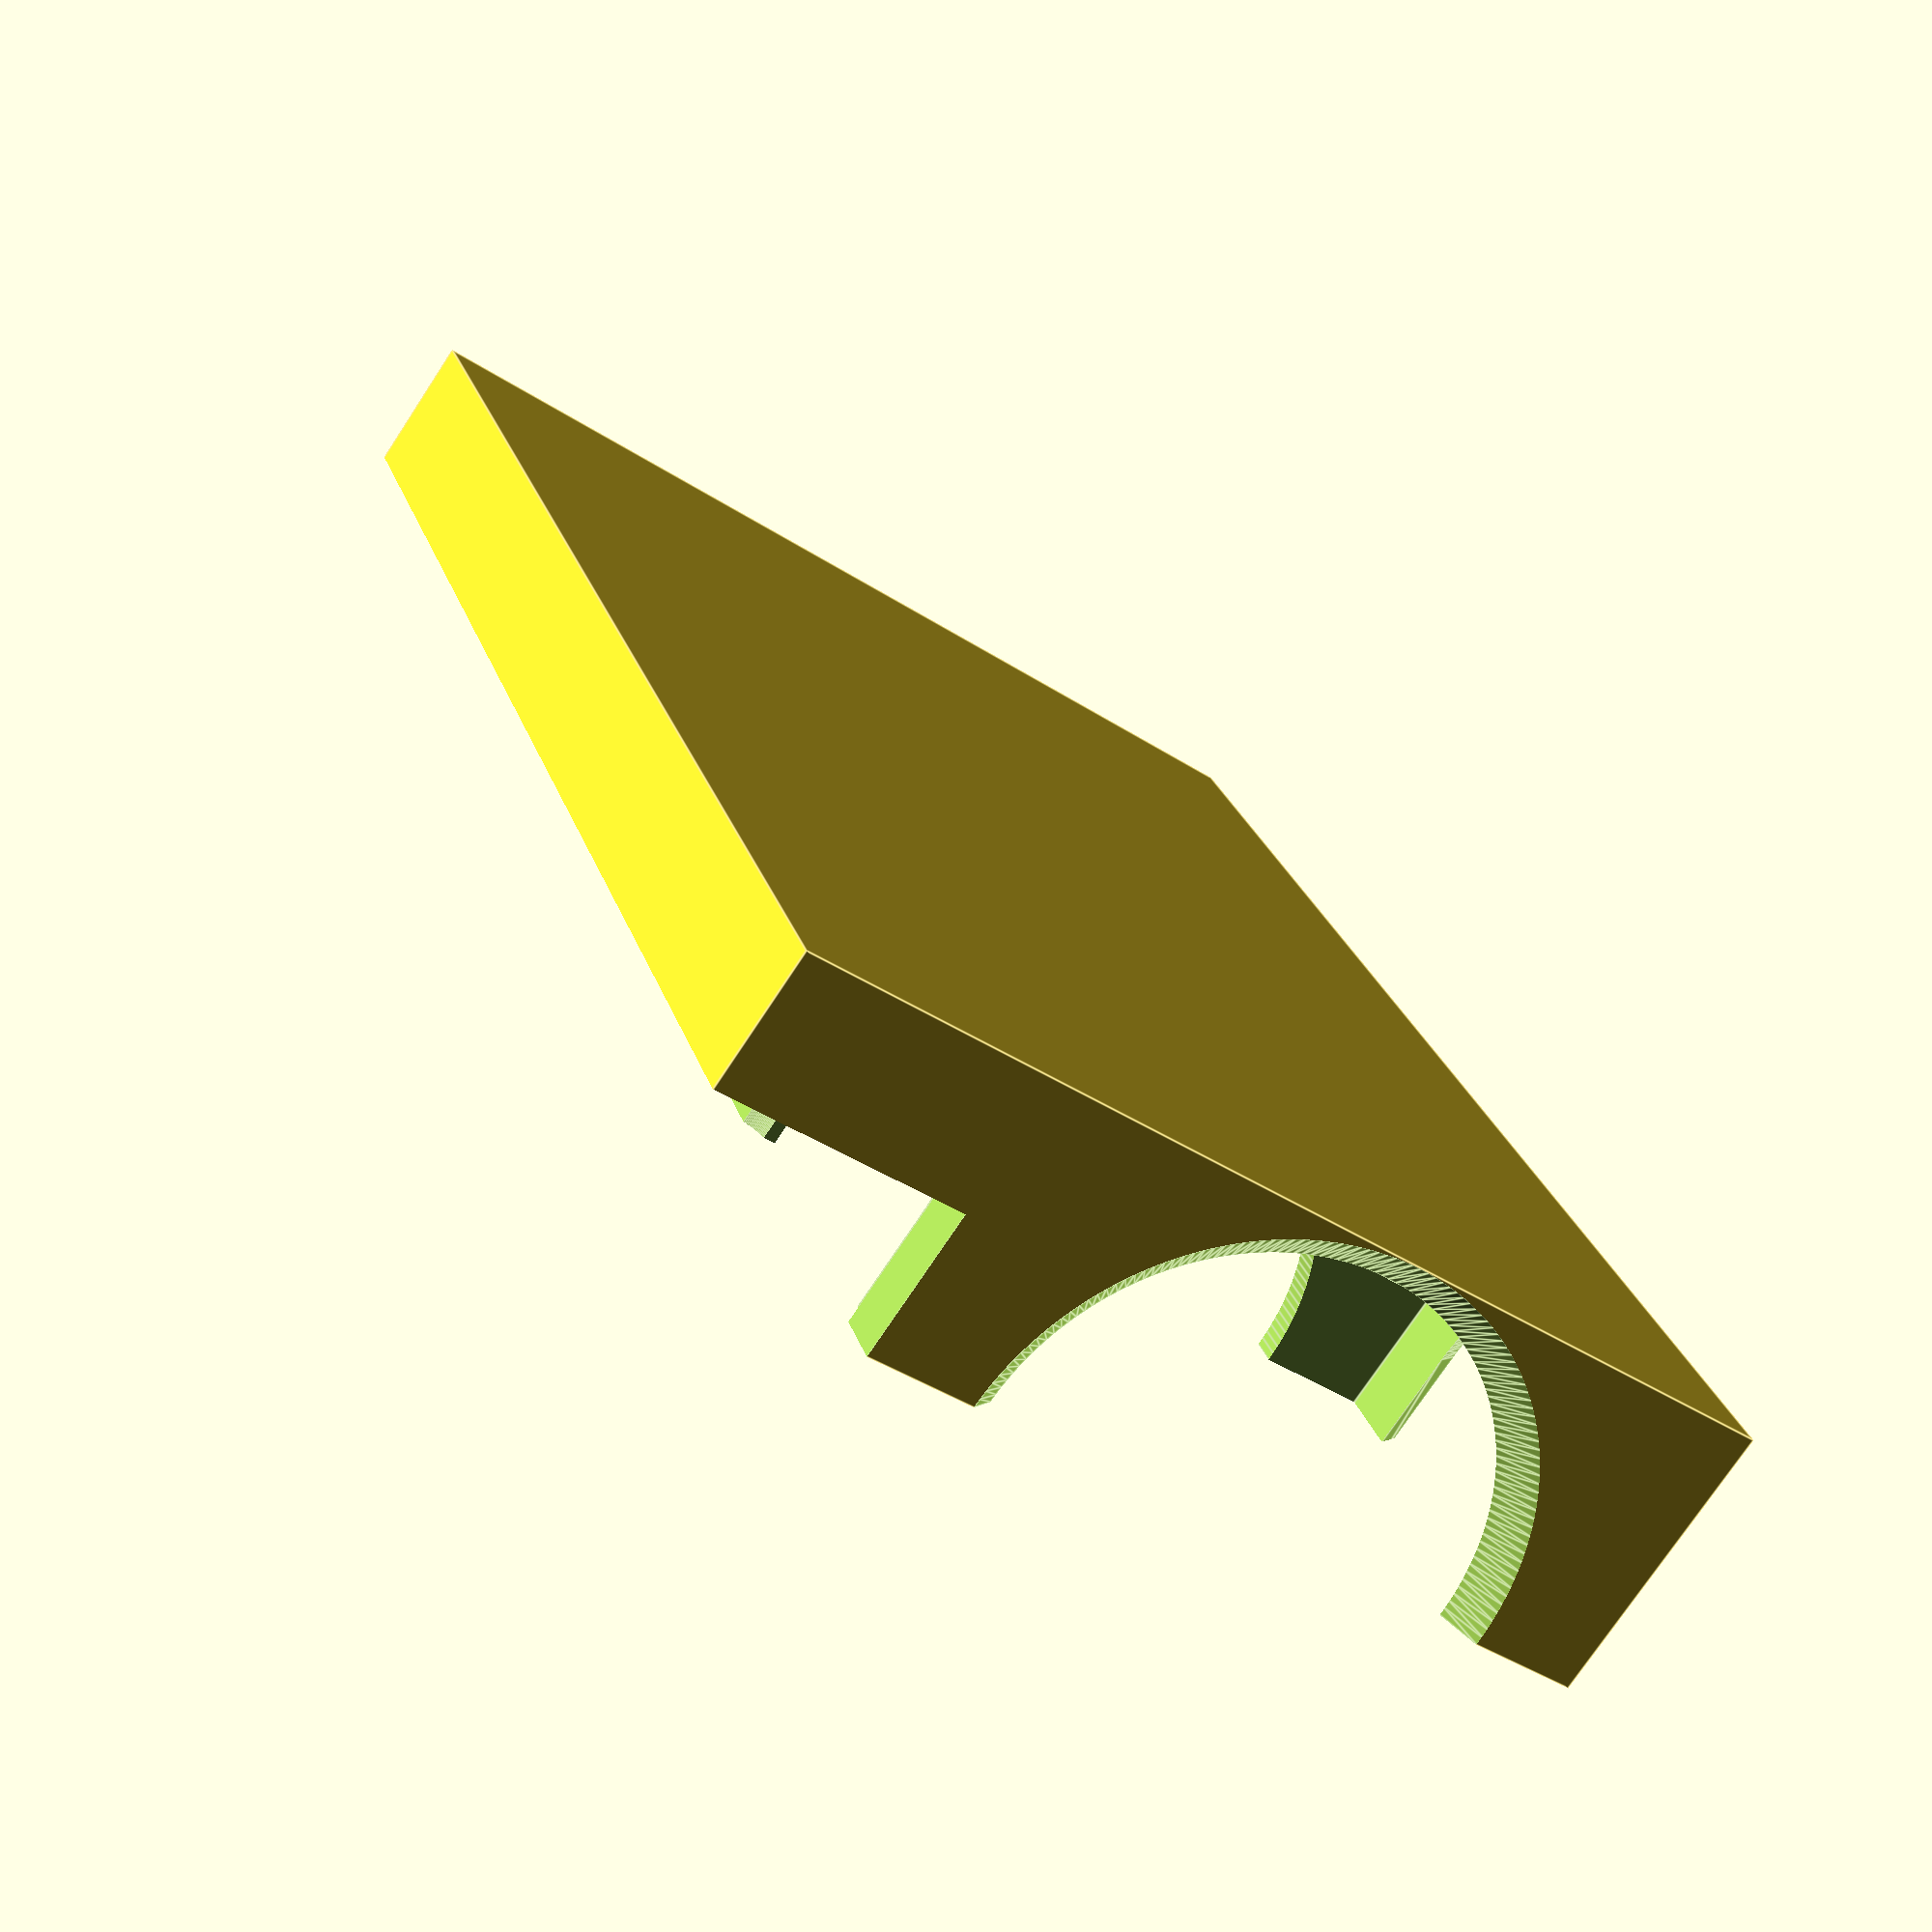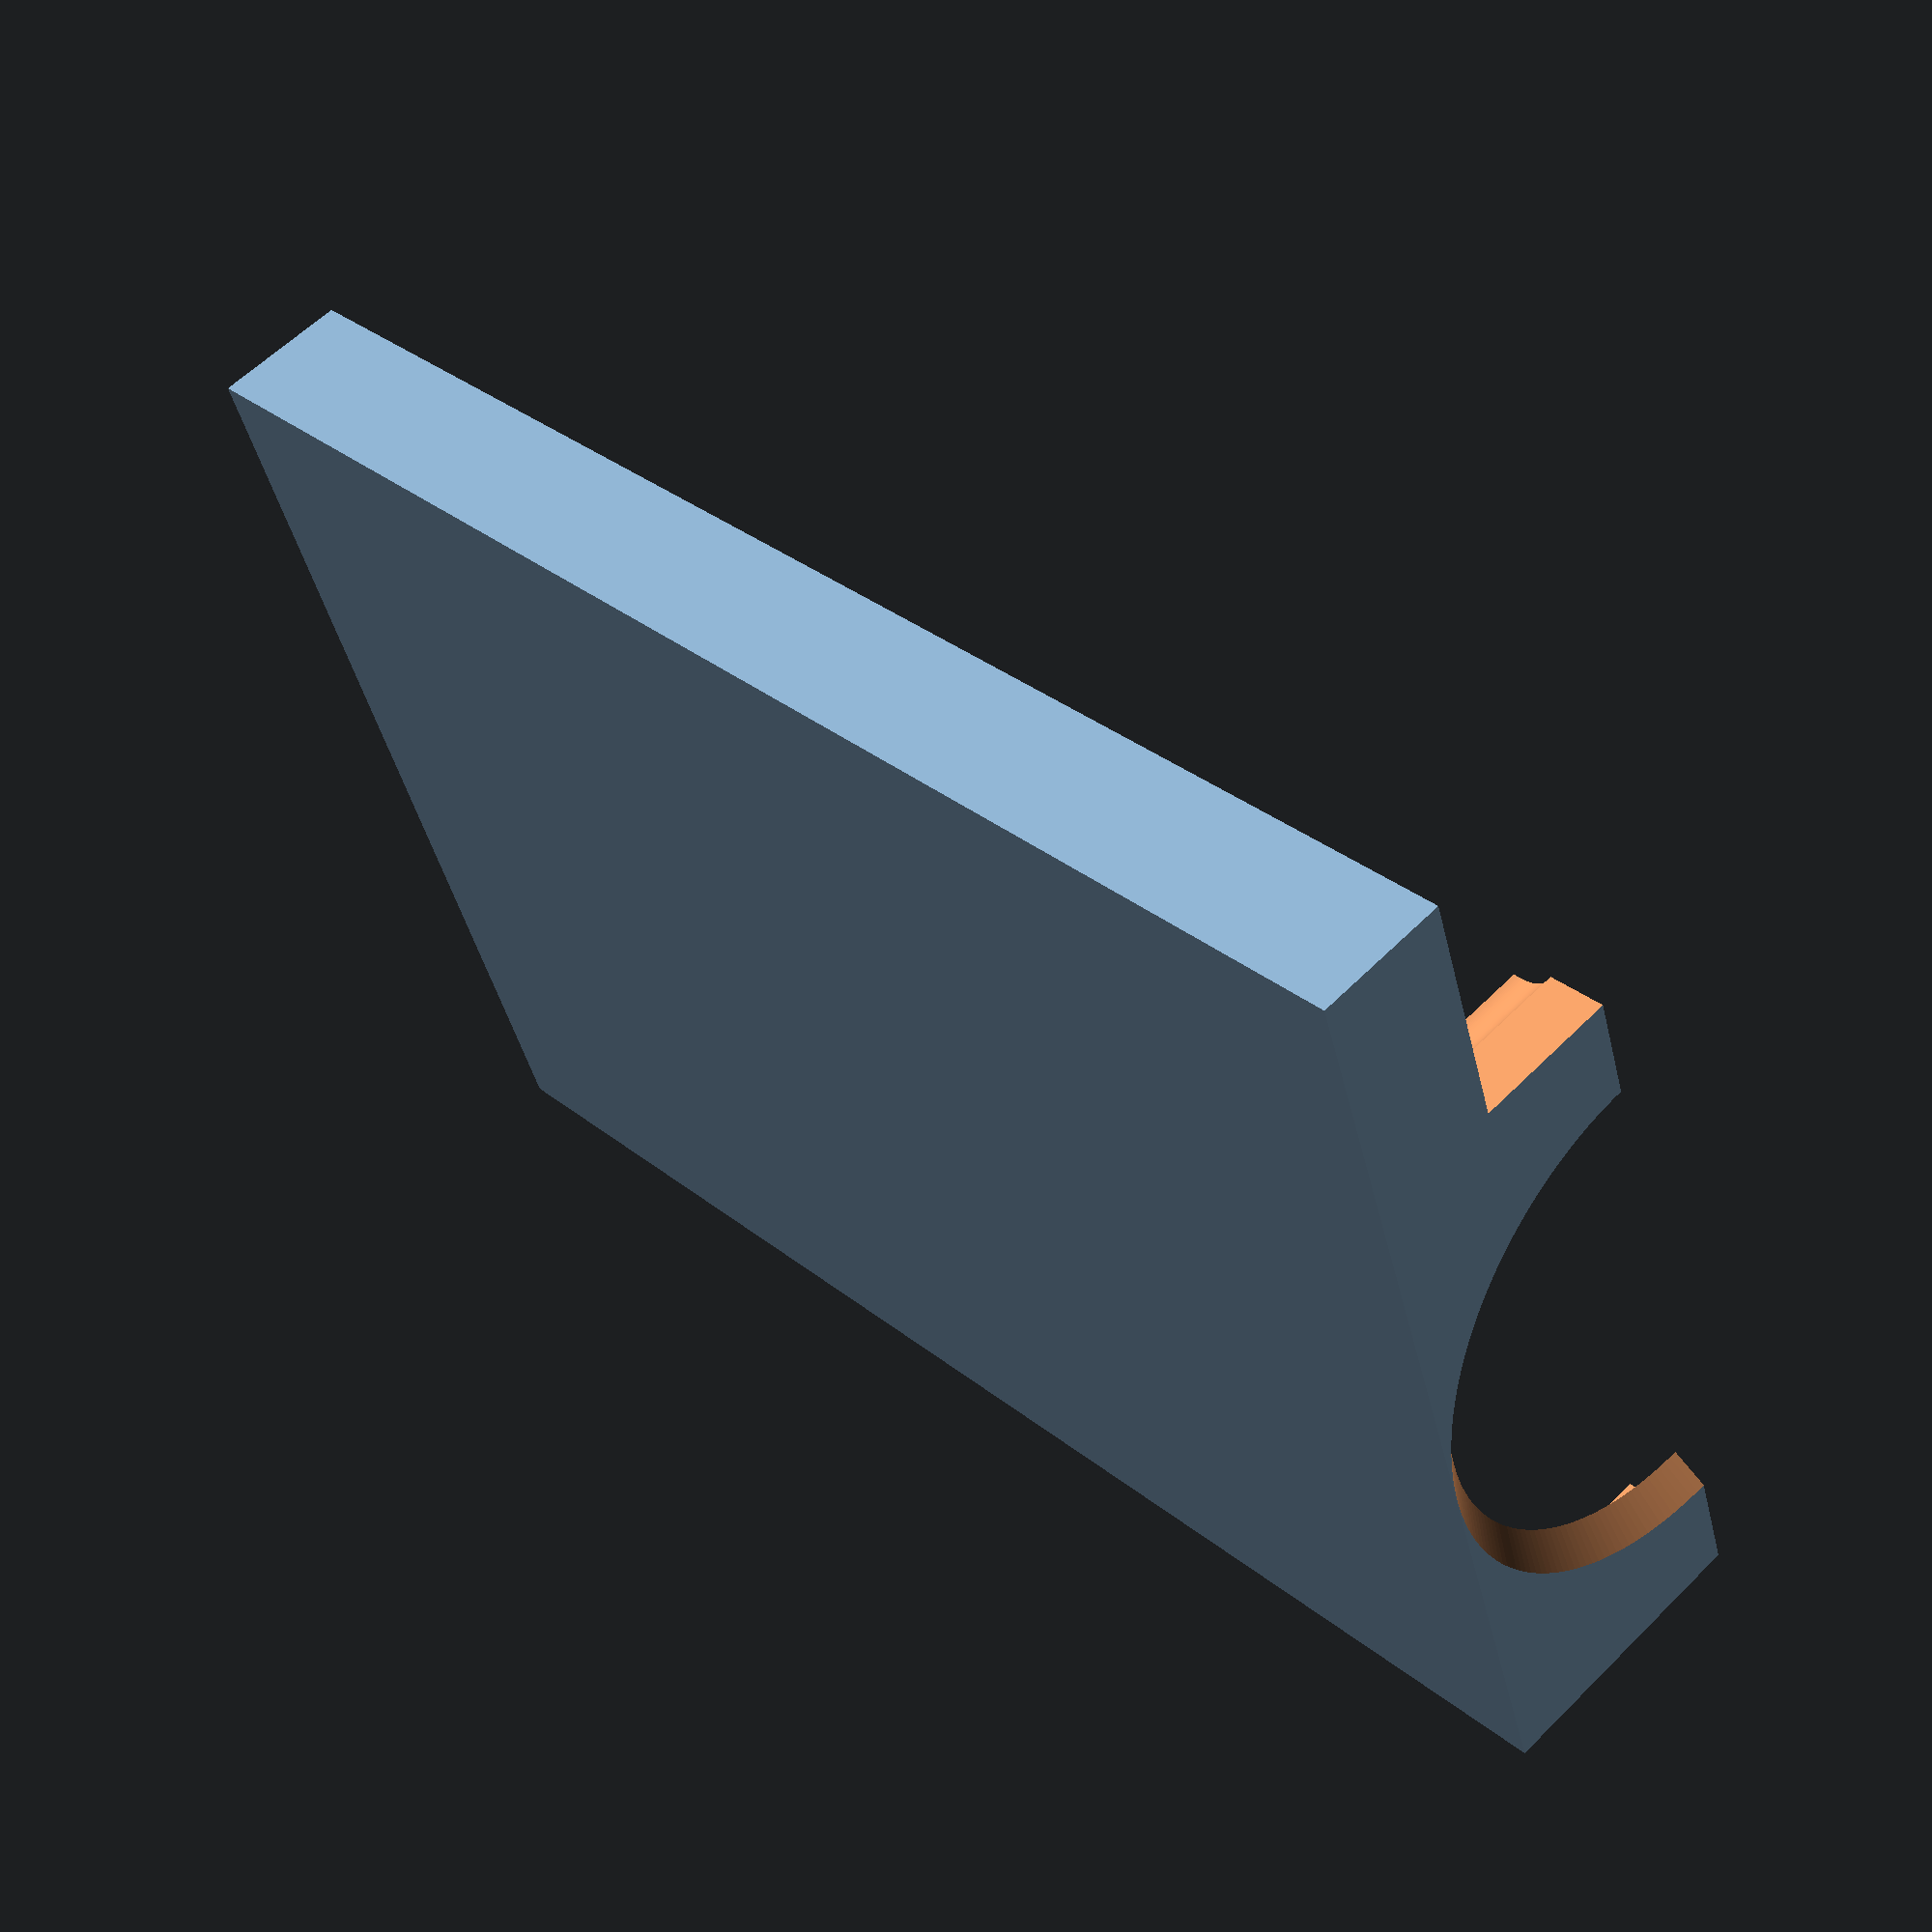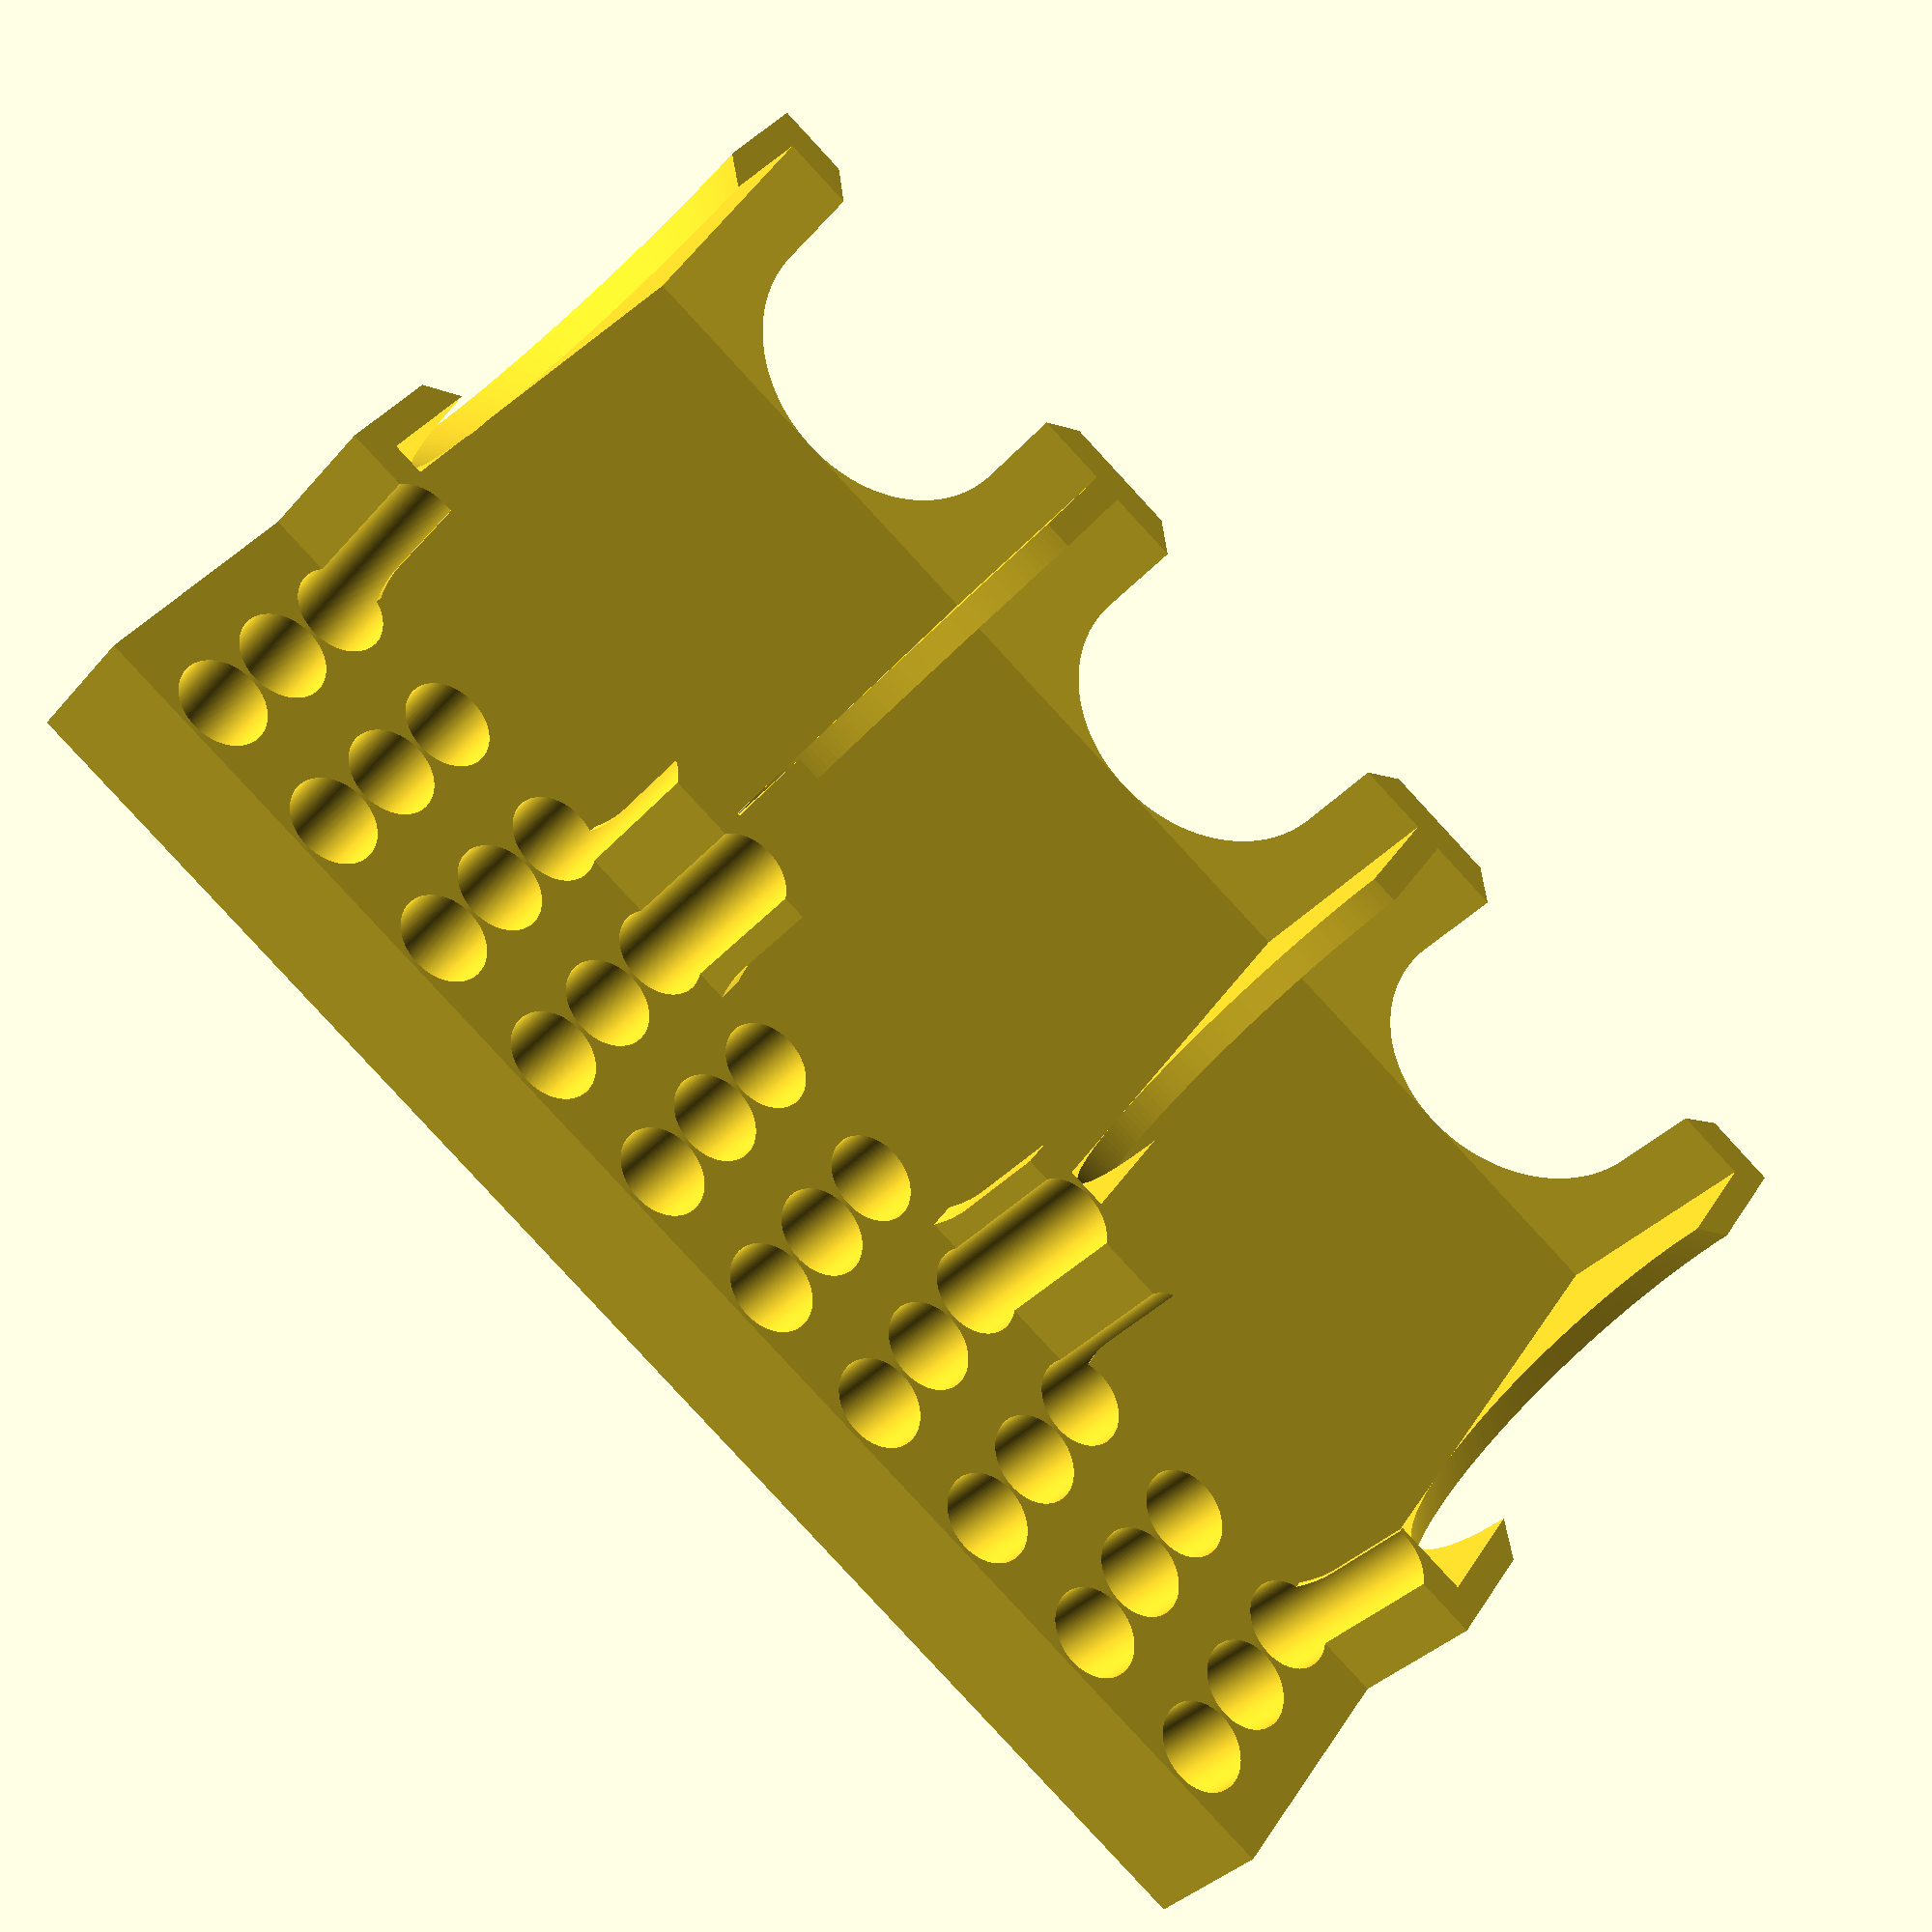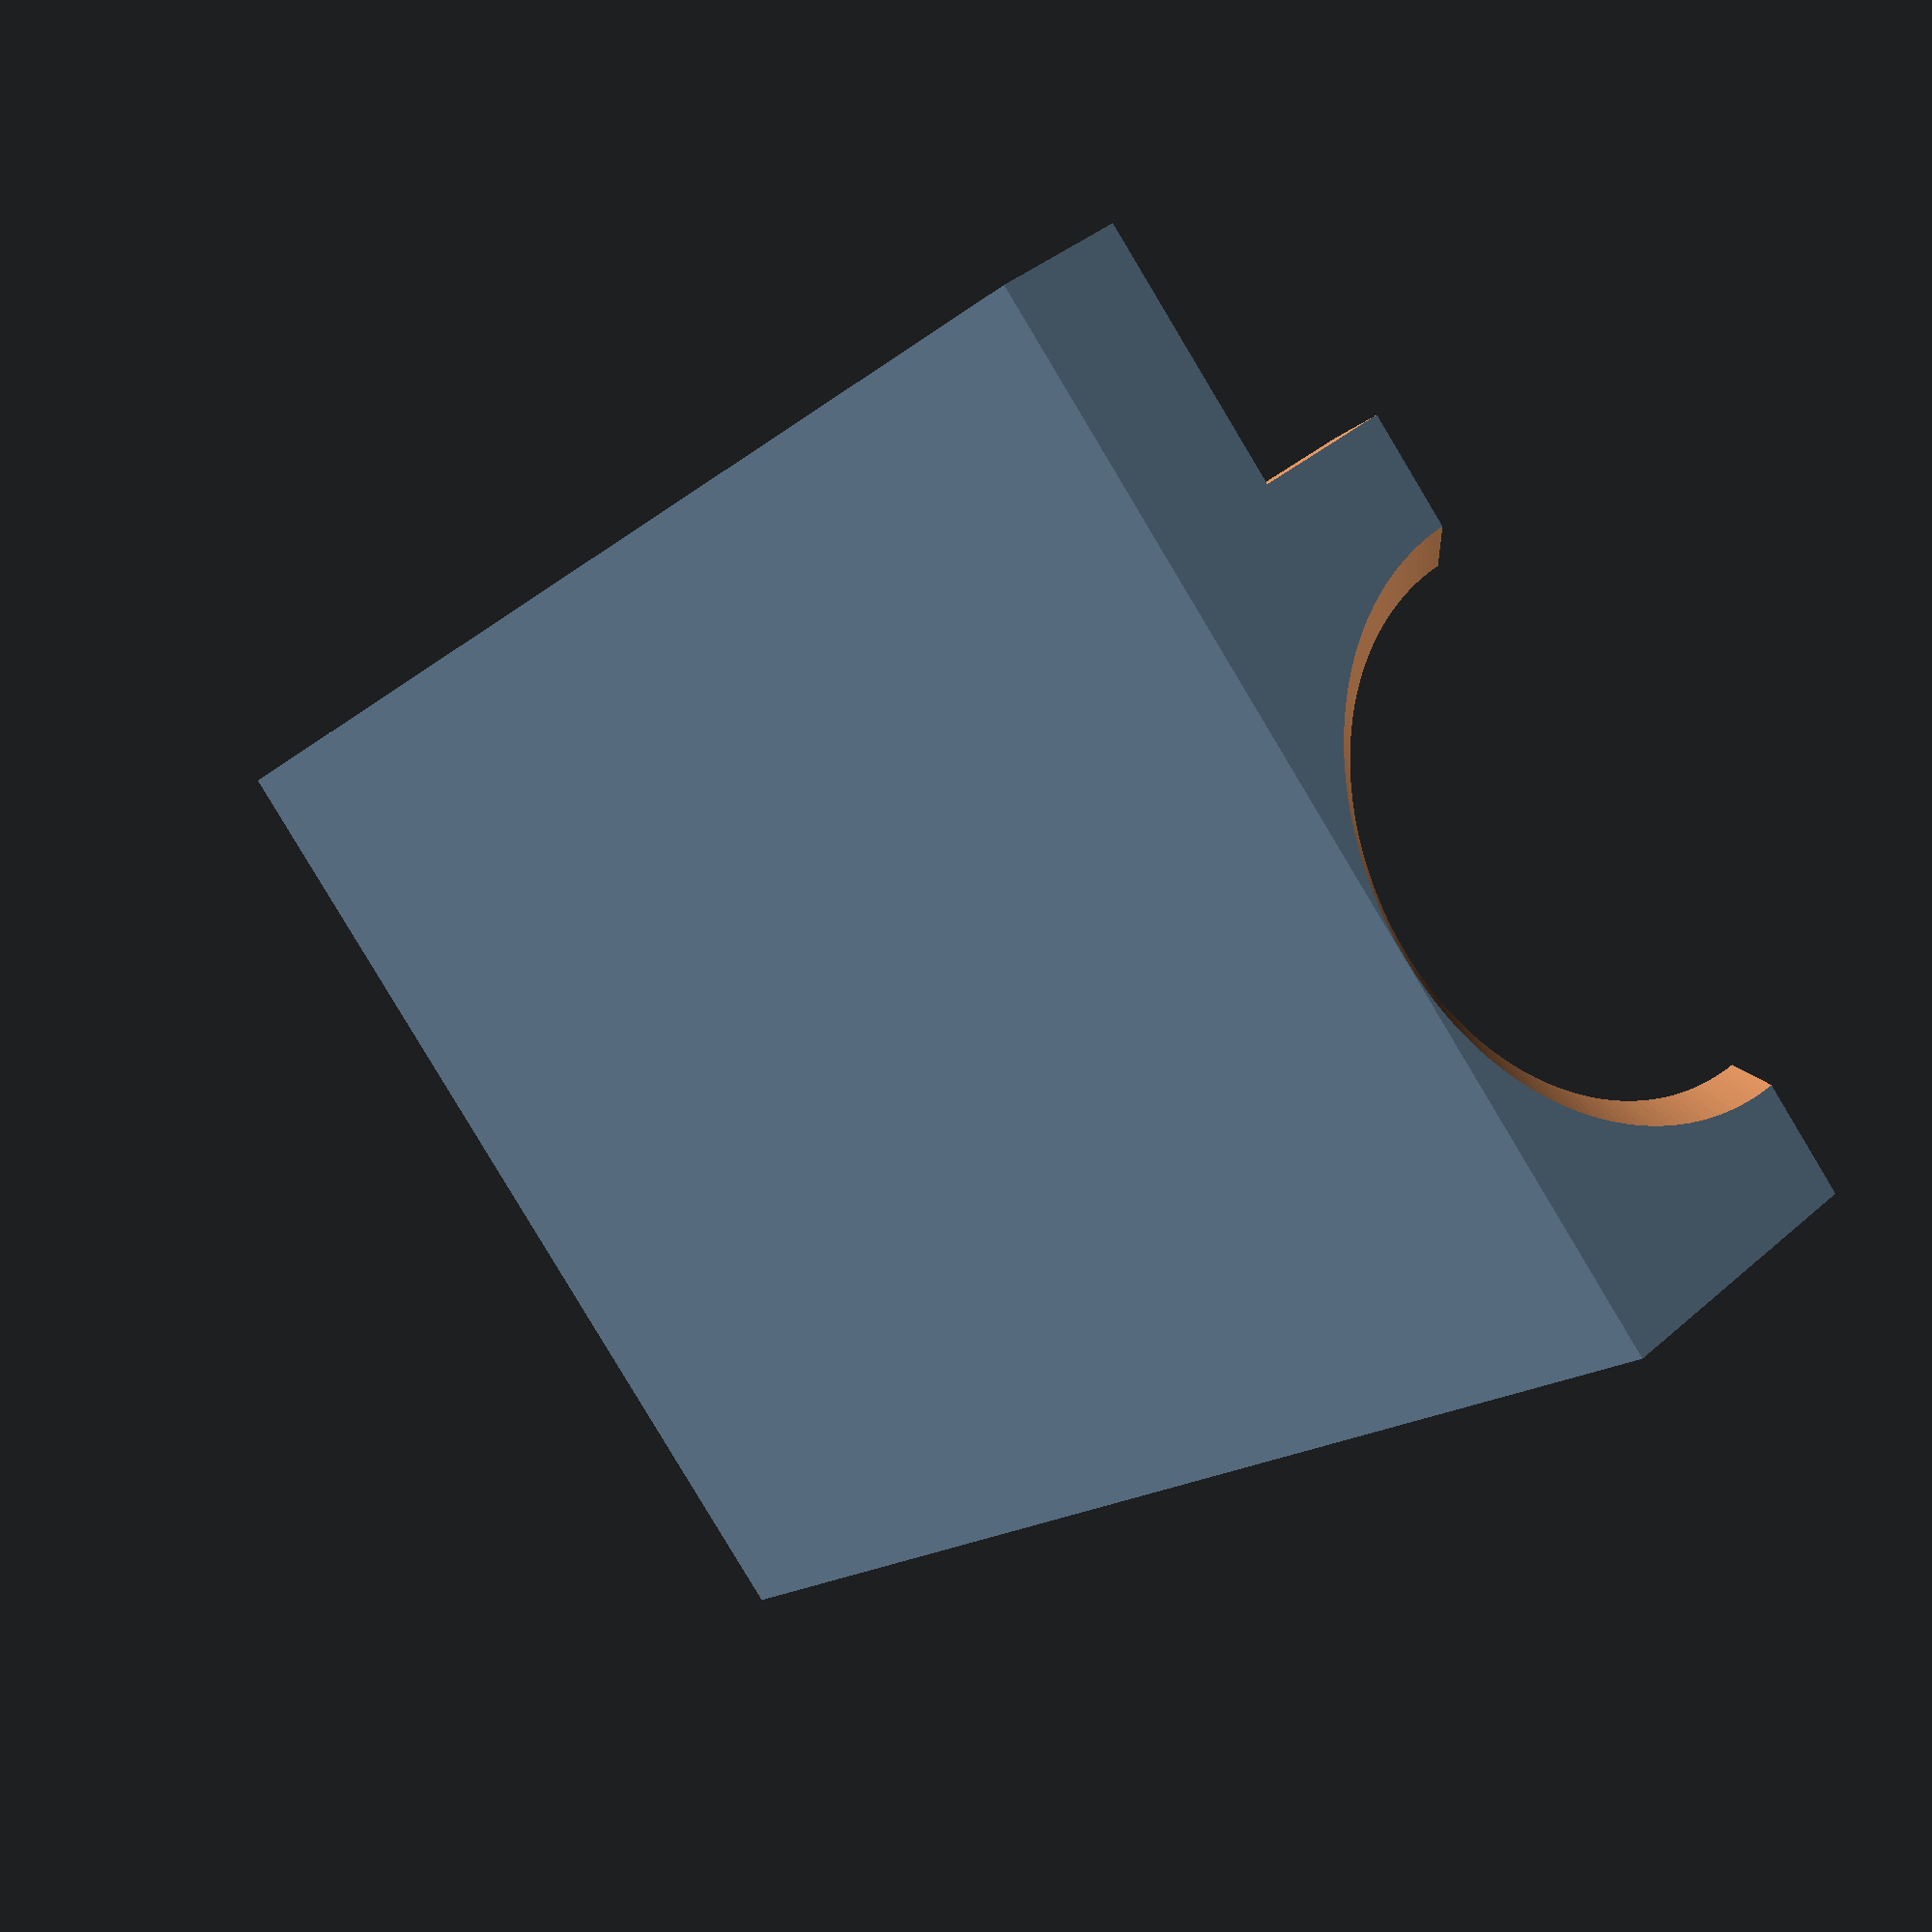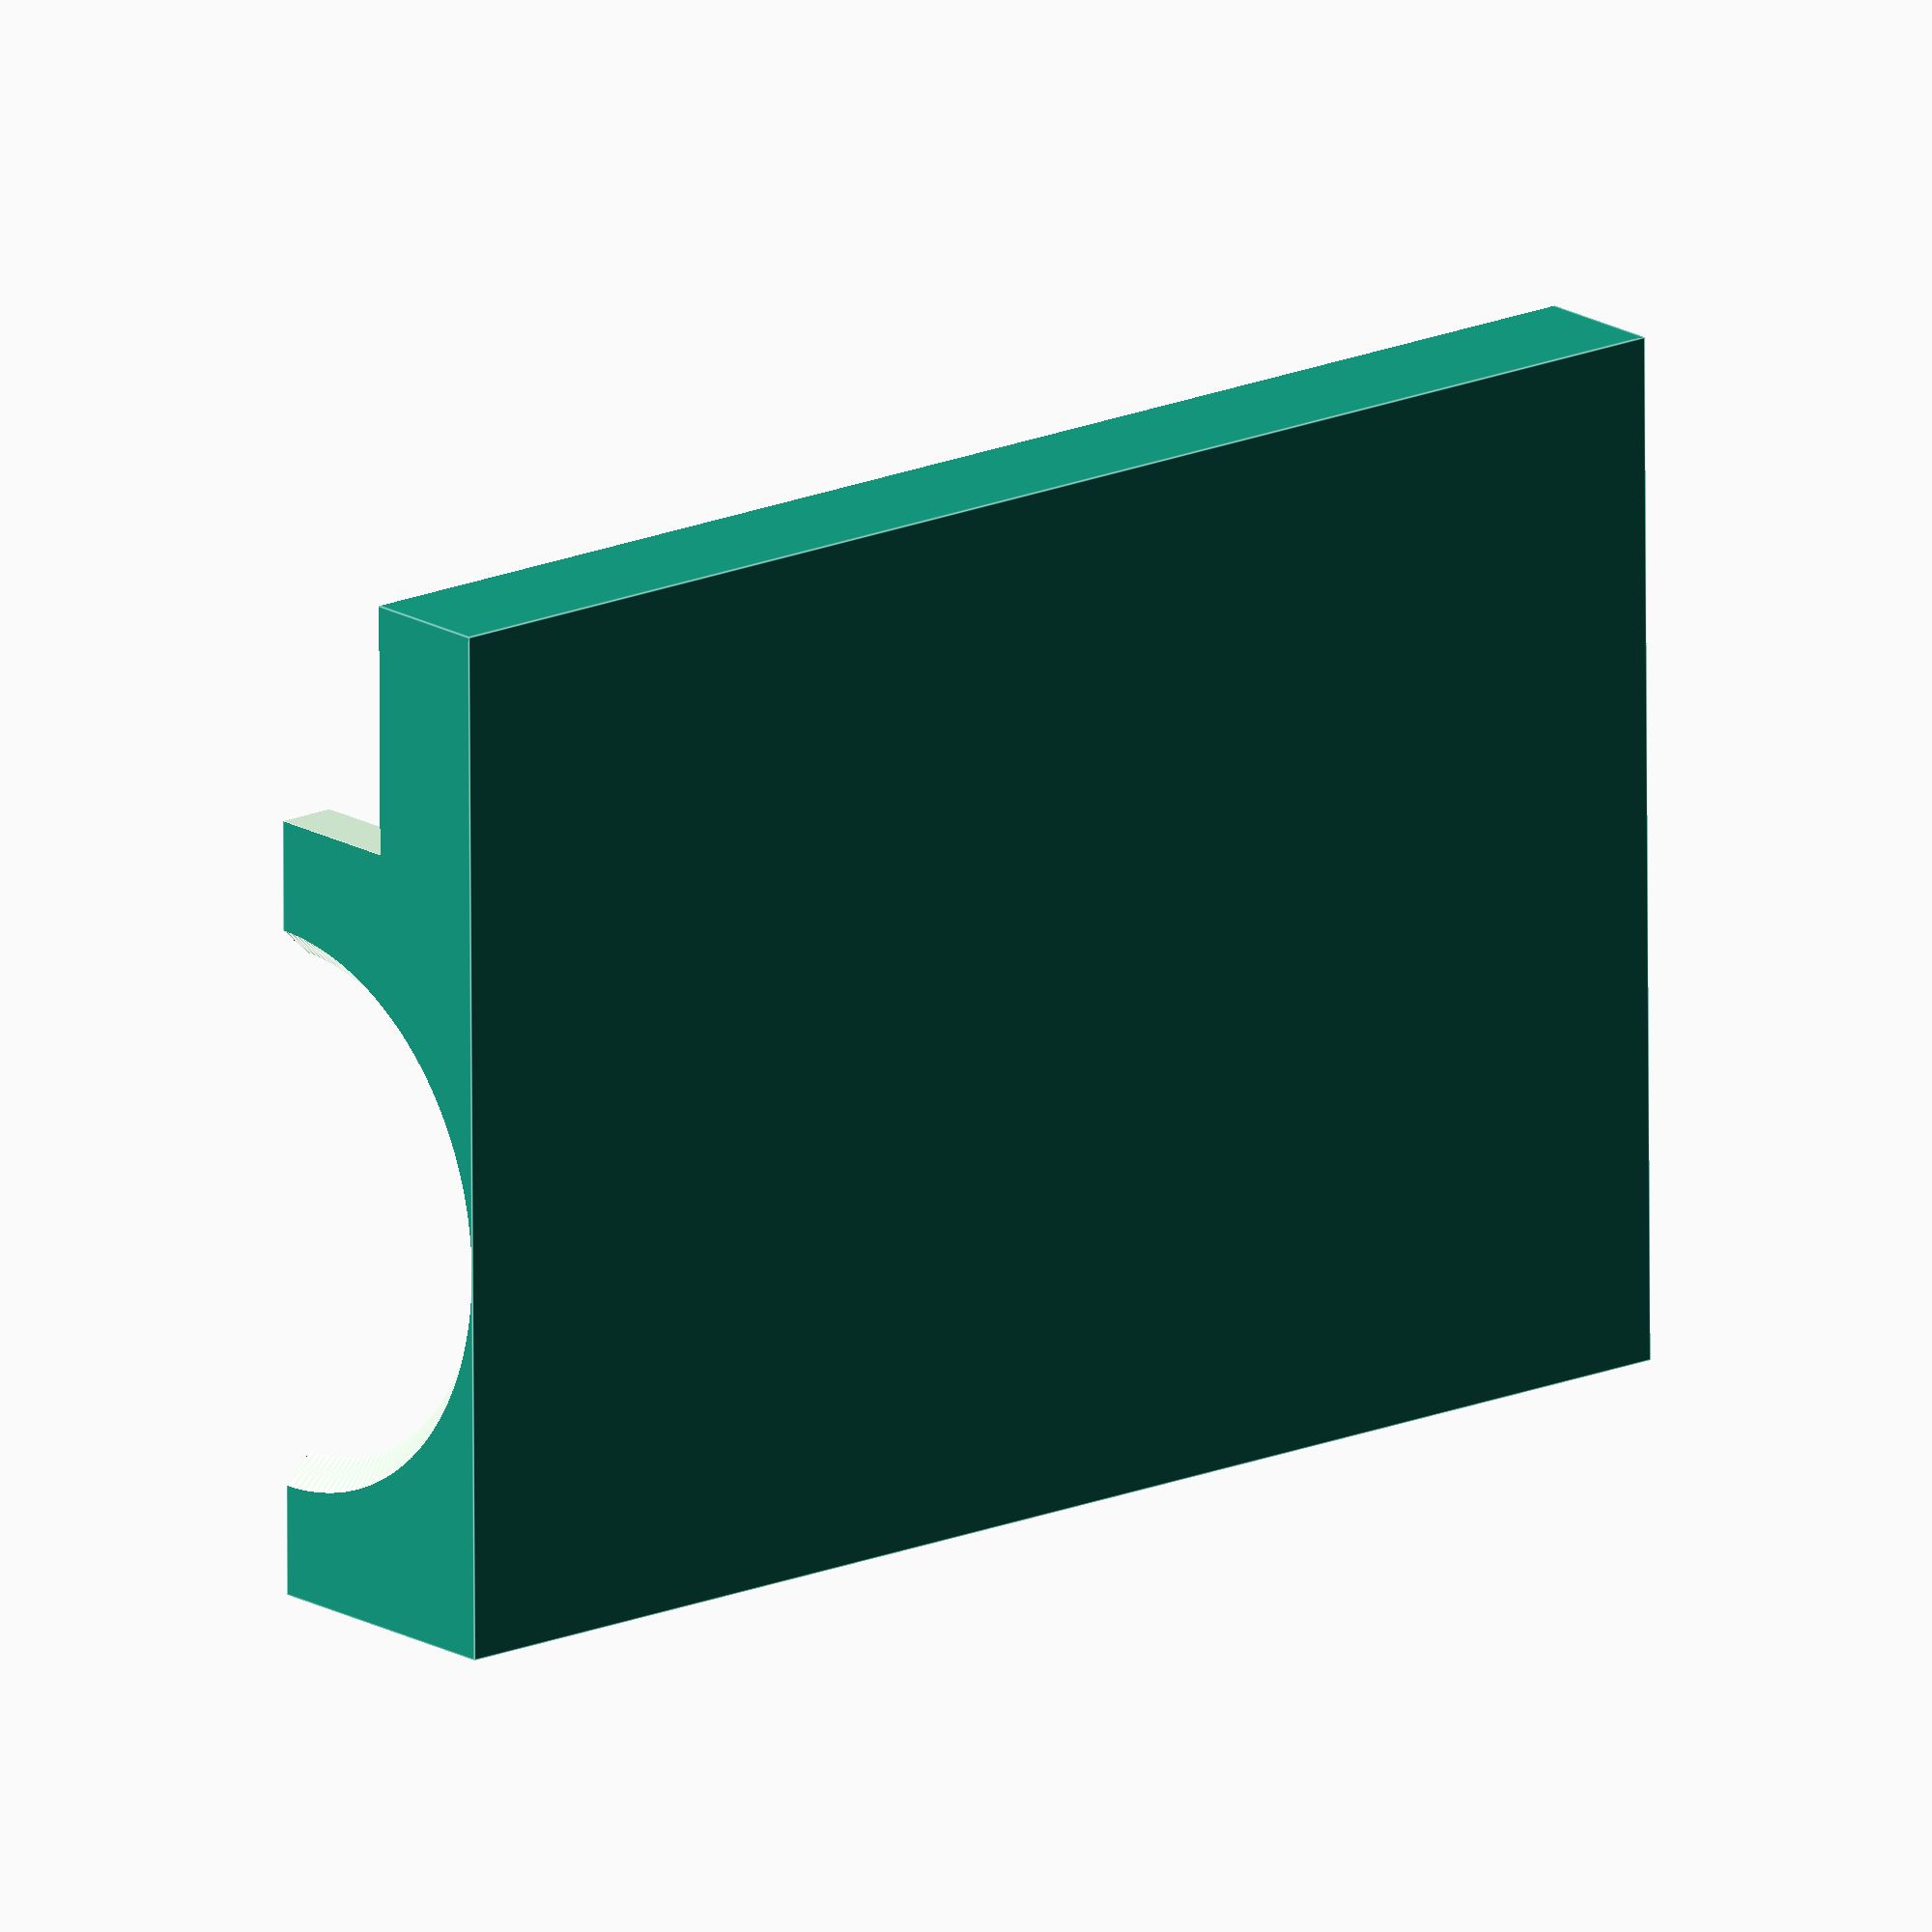
<openscad>
$fn=200;
gap=0.4;
gapp=gap*2;
pad=0.1;
padd=pad*2;
big_cards=8;
box_x=183-gapp;
box_y=128-gapp;
box_z=43-gap-big_cards;

card_x=55+gapp;
card_y=88+gapp;

shell=10+gapp;
shell_z=30;

cards=3;
shells_x=10;
shells_y=3;

grip=2;

card_wall=(box_x-card_x*cards)/(cards+1);

shelf_y=box_y-card_wall-card_y;

shell_wall=(box_x-shell*shells_x)/(shells_x+1);
shell_y_wall=(shelf_y-shell*shells_y)/(shells_y+1);
shell_grip=12;


difference() {
    cube([box_x,box_y,box_z]);
    for(x=[card_wall:card_x+card_wall:box_x-card_wall*2]) {
        translate([x,box_y-card_y-card_wall,card_wall]) {
            cube([card_x,card_y,box_z+pad]);
            difference() {
                hull() {
                    translate([card_x/2,-card_wall-pad,box_z])
                    rotate([-90,0,0])
                    cylinder(d=card_x/1.5,h=box_x+padd);
                    translate([card_x/2,-card_wall-pad,card_x/1.5/2])
                    rotate([-90,0,0])
                    cylinder(d=card_x/1.5,h=box_x+padd);
                }
                translate([0,-pad-card_wall,0])
                cube([card_x,card_wall+padd,box_z-shell_z+shell_grip-card_wall]);
            }
            hull() {
                translate([card_x/2,card_y,box_z])
                rotate([-90,0,0])
                cylinder(d1=card_x/1.5,d2=card_x/1.5+card_wall*2,h=card_wall+padd);
                translate([card_x/2,card_y,card_x/1.5/2])
                rotate([-90,0,0])
                cylinder(d1=card_x/1.5,d2=card_x/1.5+card_wall*2,h=card_wall+padd);
            }
        }
    }


    for(y=[shell_y_wall+shell/2:shell+shell_y_wall:shelf_y]) {
        for(x=[shell_wall+shell/2:shell+shell_wall:box_x]) {
            translate([x,y,box_z-shell_z])
            cylinder(d=shell,h=box_z);
        }
    }

    translate([-pad,-pad,box_z-shell_z+shell_grip])
    cube([box_x+padd,shelf_y-card_wall+pad,box_z]);

    // axis flange
    translate([-pad,box_y-card_wall-card_y/2,box_z])
    rotate([0,90,0])
    cylinder(d2=box_z*2-card_wall*2,d1=box_z*2,h=card_wall+padd);

    translate([box_x-card_wall-pad,box_y-card_wall-card_y/2,box_z])
    rotate([0,90,0])
    cylinder(d1=box_z*2-card_wall*2,d2=box_z*2,h=card_wall+padd);

    translate([-pad,box_y-card_wall-card_y/2,box_z])
    rotate([0,90,0])
    cylinder(d=box_z*2-card_wall*2,h=box_x+padd);

}

</openscad>
<views>
elev=254.7 azim=109.4 roll=33.4 proj=p view=edges
elev=120.6 azim=19.0 roll=315.6 proj=p view=wireframe
elev=214.4 azim=214.6 roll=214.4 proj=p view=wireframe
elev=321.3 azim=224.2 roll=222.4 proj=p view=wireframe
elev=162.9 azim=0.4 roll=40.0 proj=o view=edges
</views>
